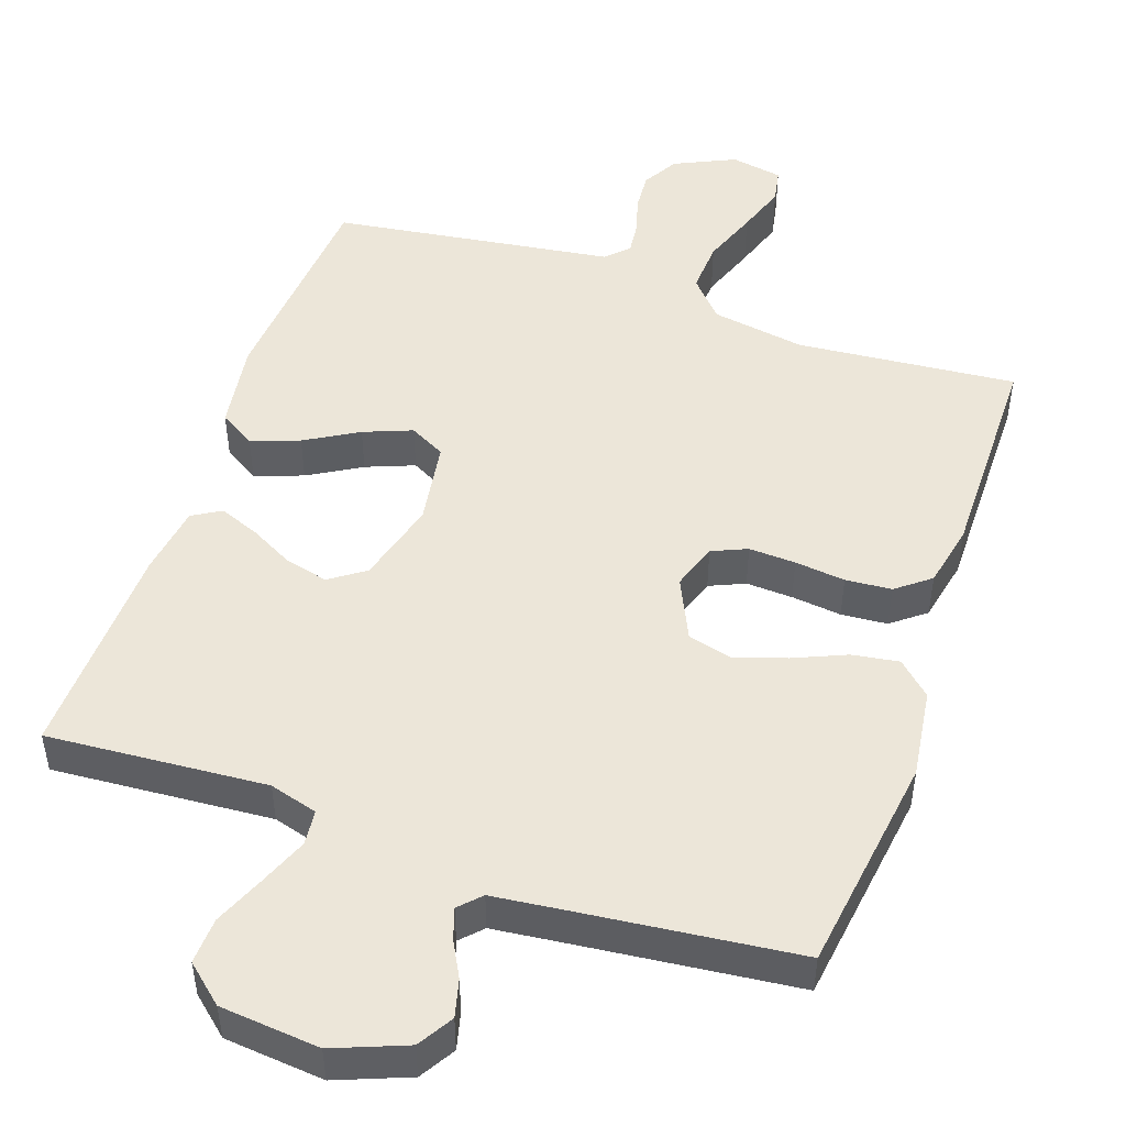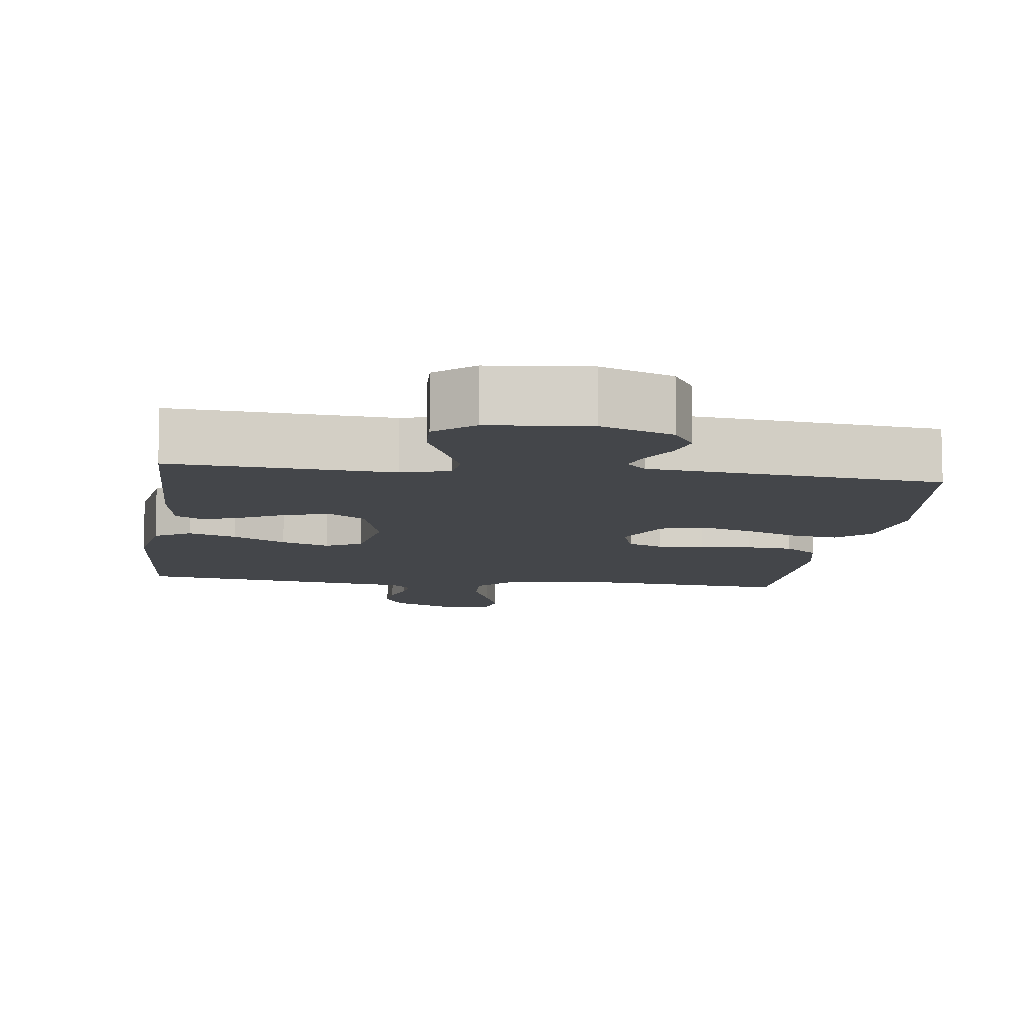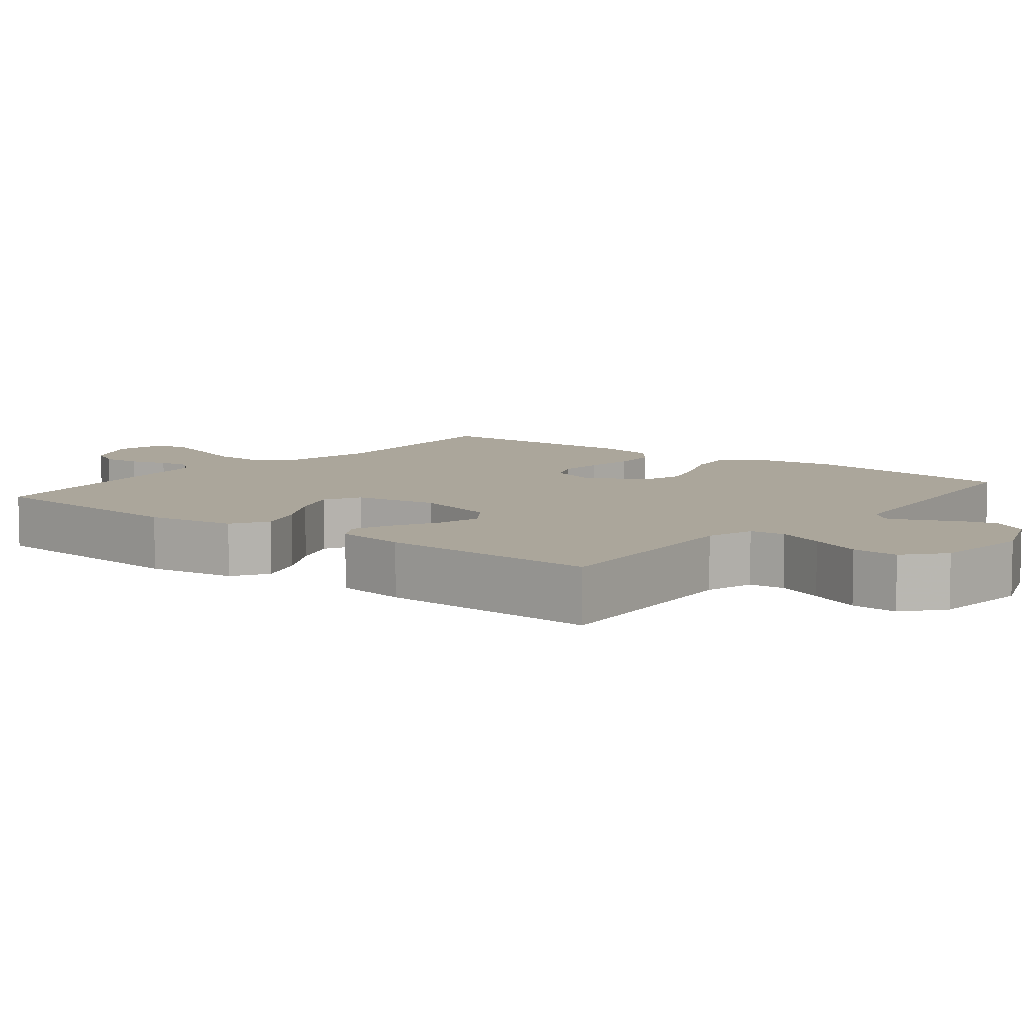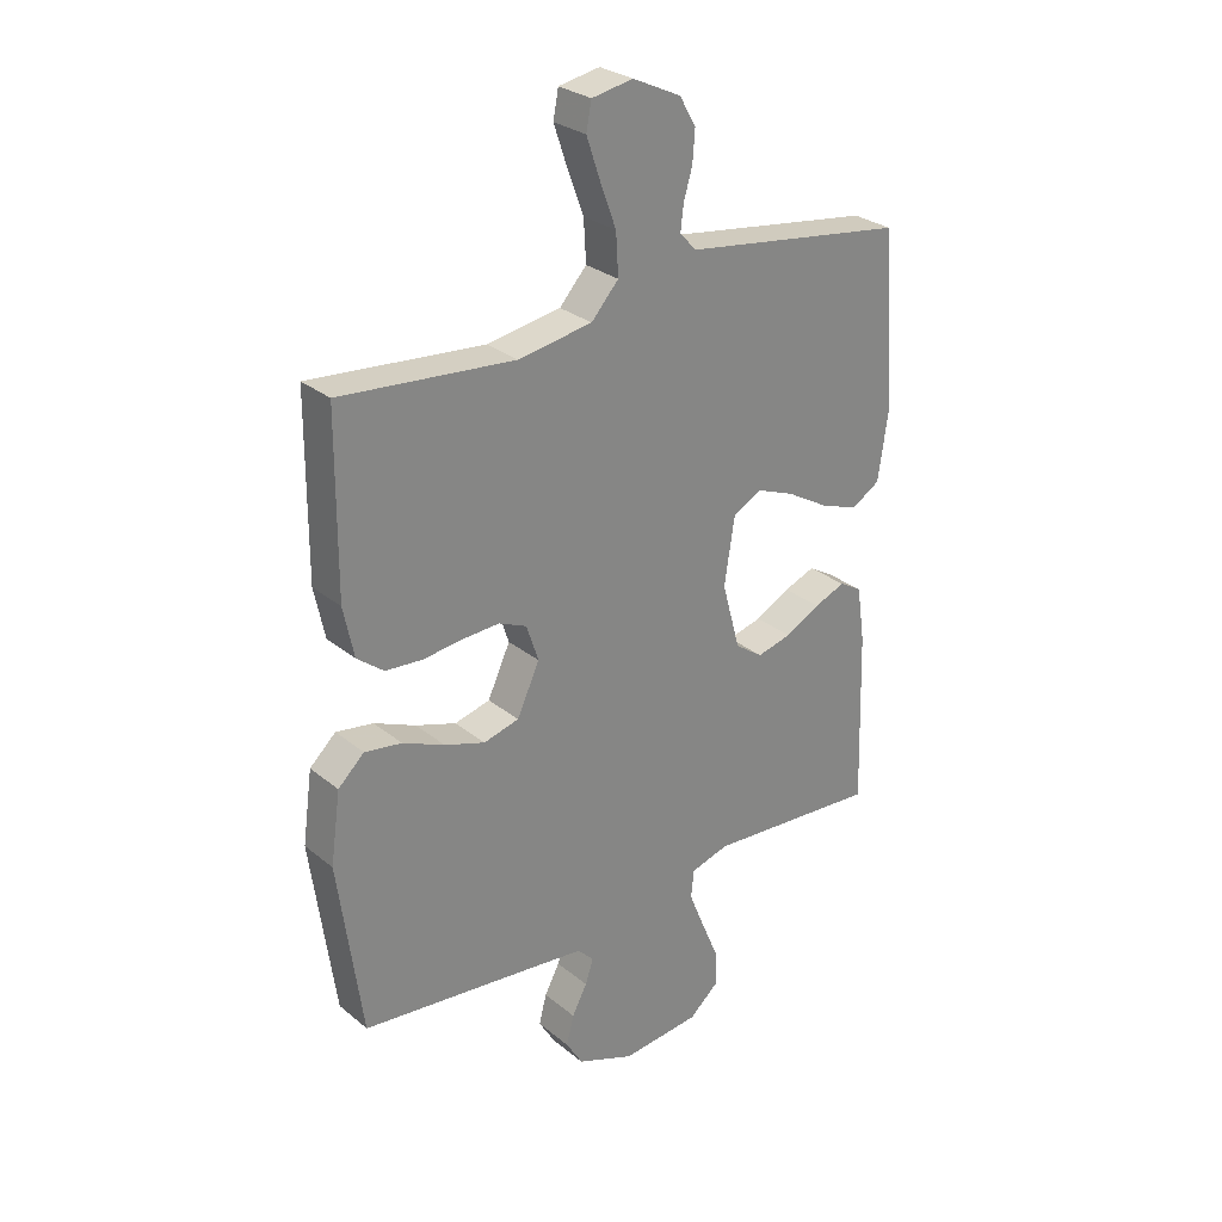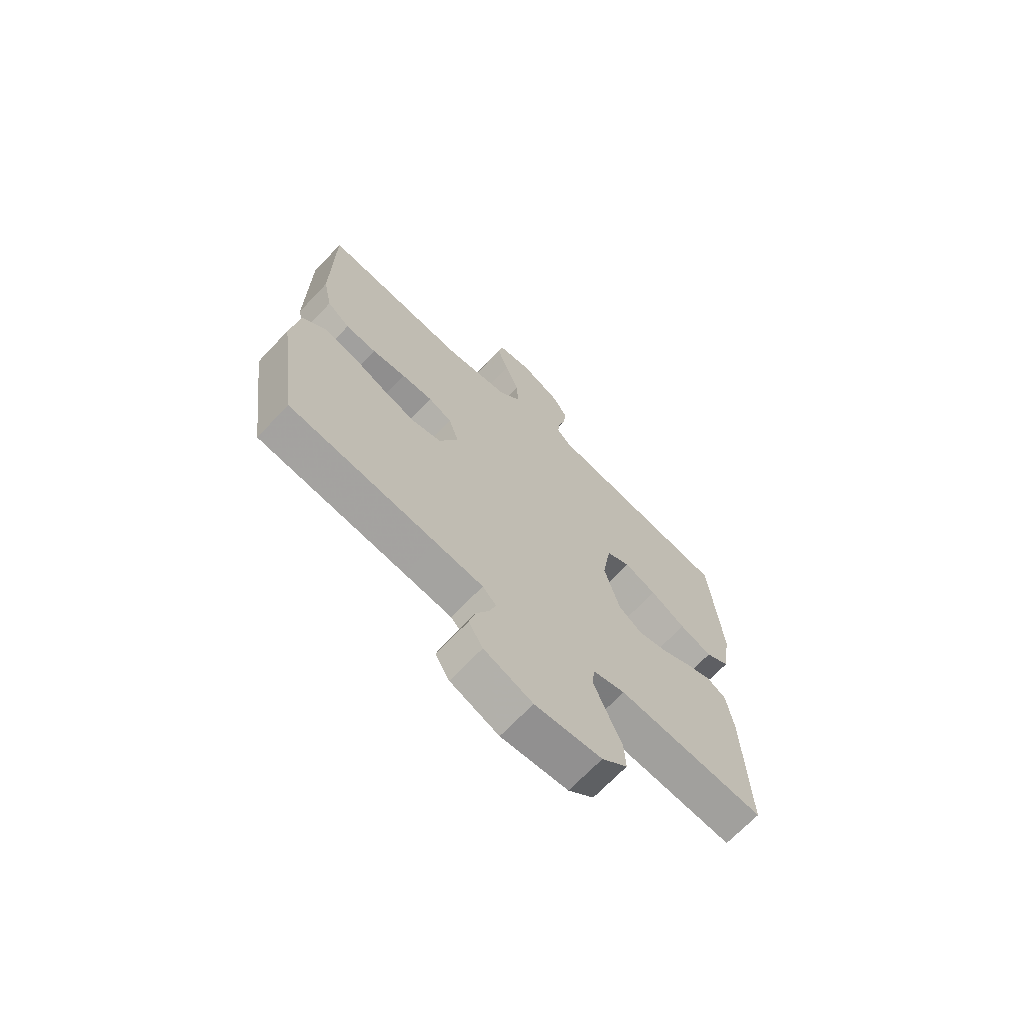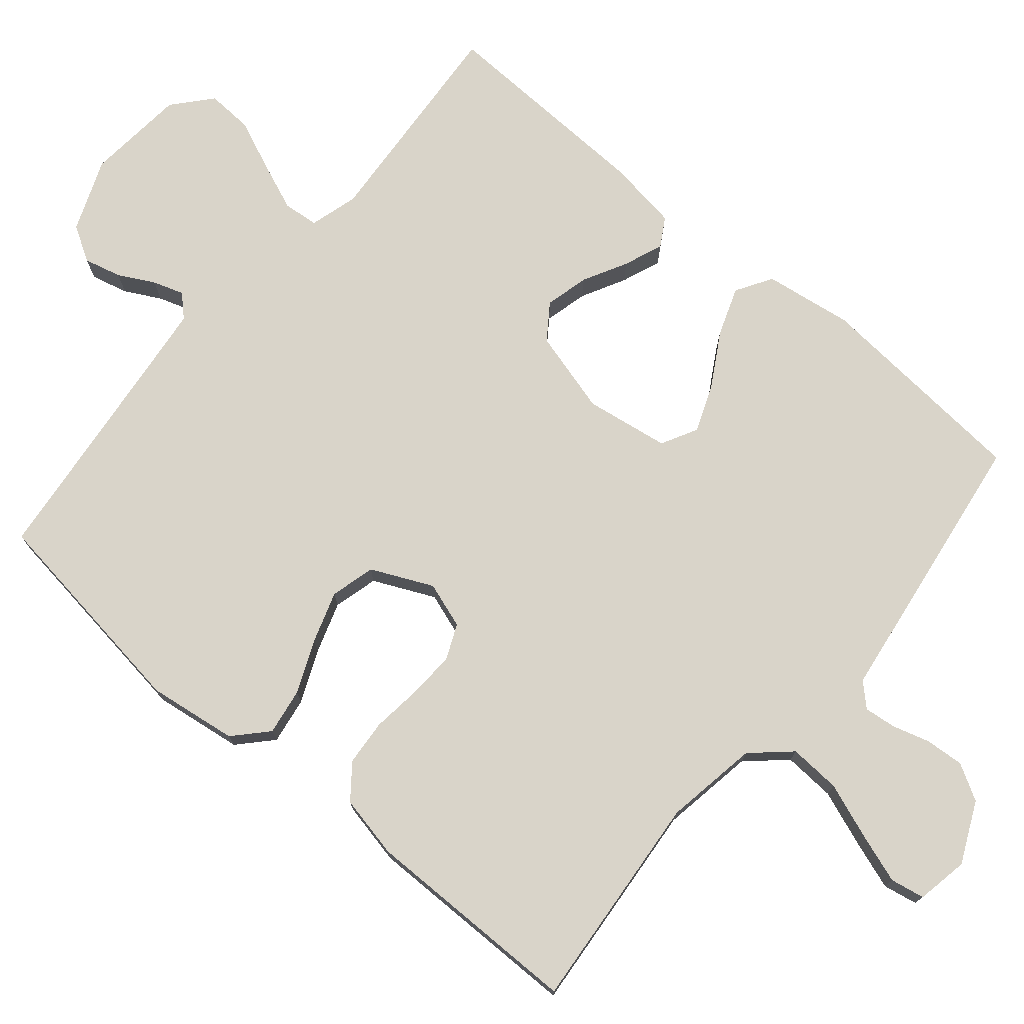
<metadata>
{"format":"obj","ext":"obj","renderer":"f3d","projection":"perspective","resolution":1024,"background":"white","views":[{"elev":48.9,"azim":-160.9,"up":"+Y"},{"elev":-9.5,"azim":172.4,"up":"+Y"},{"elev":8.0,"azim":128.4,"up":"+Y"},{"elev":28.3,"azim":-39.5,"up":"+Z"},{"elev":-69.2,"azim":-43.5,"up":"+Z"},{"elev":74.9,"azim":-49.8,"up":"+Y"}]}
</metadata>
<code>
v -0.5 0.07 -0.5
v -0.541 0.07 -0.2
v -0.524 0.07 -0.078
v -0.479 0.07 -0.036
v -0.415 0.07 -0.046
v -0.343 0.07 -0.077
v -0.273 0.07 -0.1
v -0.212 0.07 -0.084
v -0.173 0.07 0
v -0.194 0.07 0.063
v -0.242 0.07 0.084
v -0.306 0.07 0.081
v -0.375 0.07 0.073
v -0.438 0.07 0.078
v -0.484 0.07 0.114
v -0.502 0.07 0.2
v -0.5 0.07 0.5
v -0.2 0.07 0.473
v -0.072 0.07 0.494
v -0.025 0.07 0.546
v -0.029 0.07 0.617
v -0.057 0.07 0.693
v -0.08 0.07 0.761
v -0.071 0.07 0.808
v 0 0.07 0.821
v 0.083 0.07 0.782
v 0.111 0.07 0.733
v 0.107 0.07 0.68
v 0.092 0.07 0.629
v 0.087 0.07 0.585
v 0.116 0.07 0.555
v 0.2 0.07 0.543
v 0.5 0.07 0.5
v 0.523 0.07 0.2
v 0.505 0.07 0.079
v 0.456 0.07 0.049
v 0.39 0.07 0.073
v 0.318 0.07 0.115
v 0.252 0.07 0.141
v 0.203 0.07 0.115
v 0.185 0.07 0
v 0.216 0.07 -0.114
v 0.264 0.07 -0.148
v 0.324 0.07 -0.133
v 0.384 0.07 -0.101
v 0.438 0.07 -0.08
v 0.477 0.07 -0.103
v 0.491 0.07 -0.2
v 0.5 0.07 -0.5
v 0.2 0.07 -0.478
v 0.134 0.07 -0.497
v 0.129 0.07 -0.545
v 0.155 0.07 -0.61
v 0.185 0.07 -0.681
v 0.188 0.07 -0.744
v 0.136 0.07 -0.789
v 0 0.07 -0.802
v -0.099 0.07 -0.763
v -0.128 0.07 -0.715
v -0.115 0.07 -0.664
v -0.089 0.07 -0.615
v -0.075 0.07 -0.573
v -0.103 0.07 -0.544
v -0.2 0.07 -0.533
v -0.5 0 -0.5
v -0.541 0 -0.2
v -0.524 0 -0.078
v -0.479 0 -0.036
v -0.415 0 -0.046
v -0.343 0 -0.077
v -0.273 0 -0.1
v -0.212 0 -0.084
v -0.173 0 0
v -0.194 0 0.063
v -0.242 0 0.084
v -0.306 0 0.081
v -0.375 0 0.073
v -0.438 0 0.078
v -0.484 0 0.114
v -0.502 0 0.2
v -0.5 0 0.5
v -0.2 0 0.473
v -0.072 0 0.494
v -0.025 0 0.546
v -0.029 0 0.617
v -0.057 0 0.693
v -0.08 0 0.761
v -0.071 0 0.808
v 0 0 0.821
v 0.083 0 0.782
v 0.111 0 0.733
v 0.107 0 0.68
v 0.092 0 0.629
v 0.087 0 0.585
v 0.116 0 0.555
v 0.2 0 0.543
v 0.5 0 0.5
v 0.523 0 0.2
v 0.505 0 0.079
v 0.456 0 0.049
v 0.39 0 0.073
v 0.318 0 0.115
v 0.252 0 0.141
v 0.203 0 0.115
v 0.185 0 0
v 0.216 0 -0.114
v 0.264 0 -0.148
v 0.324 0 -0.133
v 0.384 0 -0.101
v 0.438 0 -0.08
v 0.477 0 -0.103
v 0.491 0 -0.2
v 0.5 0 -0.5
v 0.2 0 -0.478
v 0.134 0 -0.497
v 0.129 0 -0.545
v 0.155 0 -0.61
v 0.185 0 -0.681
v 0.188 0 -0.744
v 0.136 0 -0.789
v 0 0 -0.802
v -0.099 0 -0.763
v -0.128 0 -0.715
v -0.115 0 -0.664
v -0.089 0 -0.615
v -0.075 0 -0.573
v -0.103 0 -0.544
v -0.2 0 -0.533
f 59 60 61
f 58 59 61
f 57 58 61
f 56 57 61
f 55 56 61
f 54 55 61
f 53 54 61
f 52 53 61 62
f 51 52 62 63
f 48 49 50
f 47 48 50
f 46 47 50
f 45 46 50
f 44 45 50
f 51 63 64
f 50 51 64
f 44 50 64
f 43 44 64
f 36 37 38
f 35 36 38
f 34 35 38
f 33 34 38
f 32 33 38
f 31 32 38
f 30 31 38 39
f 27 28 29
f 26 27 29
f 25 26 29
f 24 25 29
f 23 24 29
f 22 23 29
f 21 22 29
f 20 21 29 30
f 30 39 40
f 20 30 40
f 19 20 40
f 16 17 18
f 15 16 18
f 14 15 18
f 13 14 18
f 12 13 18
f 18 19 40
f 12 18 40
f 11 12 40
f 4 5 6
f 3 4 6
f 2 3 6
f 1 2 6
f 64 1 6
f 64 6 7
f 64 7 8
f 43 64 8
f 42 43 8
f 41 42 8 9
f 10 11 40 41
f 9 10 41
f 125 124 123
f 125 123 122
f 125 122 121
f 125 121 120
f 125 120 119
f 125 119 118
f 125 118 117
f 126 125 117 116
f 127 126 116 115
f 114 113 112
f 114 112 111
f 114 111 110
f 114 110 109
f 114 109 108
f 128 127 115
f 128 115 114
f 128 114 108
f 128 108 107
f 102 101 100
f 102 100 99
f 102 99 98
f 102 98 97
f 102 97 96
f 102 96 95
f 103 102 95 94
f 93 92 91
f 93 91 90
f 93 90 89
f 93 89 88
f 93 88 87
f 93 87 86
f 93 86 85
f 94 93 85 84
f 104 103 94
f 104 94 84
f 104 84 83
f 82 81 80
f 82 80 79
f 82 79 78
f 82 78 77
f 82 77 76
f 104 83 82
f 104 82 76
f 104 76 75
f 70 69 68
f 70 68 67
f 70 67 66
f 70 66 65
f 70 65 128
f 71 70 128
f 72 71 128
f 72 128 107
f 72 107 106
f 73 72 106 105
f 105 104 75 74
f 105 74 73
f 1 65 66 2
f 2 66 67 3
f 3 67 68 4
f 4 68 69 5
f 5 69 70 6
f 6 70 71 7
f 7 71 72 8
f 8 72 73 9
f 9 73 74 10
f 10 74 75 11
f 11 75 76 12
f 12 76 77 13
f 13 77 78 14
f 14 78 79 15
f 15 79 80 16
f 16 80 81 17
f 17 81 82 18
f 18 82 83 19
f 19 83 84 20
f 20 84 85 21
f 21 85 86 22
f 22 86 87 23
f 23 87 88 24
f 24 88 89 25
f 25 89 90 26
f 26 90 91 27
f 27 91 92 28
f 28 92 93 29
f 29 93 94 30
f 30 94 95 31
f 31 95 96 32
f 32 96 97 33
f 33 97 98 34
f 34 98 99 35
f 35 99 100 36
f 36 100 101 37
f 37 101 102 38
f 38 102 103 39
f 39 103 104 40
f 40 104 105 41
f 41 105 106 42
f 42 106 107 43
f 43 107 108 44
f 44 108 109 45
f 45 109 110 46
f 46 110 111 47
f 47 111 112 48
f 48 112 113 49
f 49 113 114 50
f 50 114 115 51
f 51 115 116 52
f 52 116 117 53
f 53 117 118 54
f 54 118 119 55
f 55 119 120 56
f 56 120 121 57
f 57 121 122 58
f 58 122 123 59
f 59 123 124 60
f 60 124 125 61
f 61 125 126 62
f 62 126 127 63
f 63 127 128 64
f 64 128 65 1

</code>
